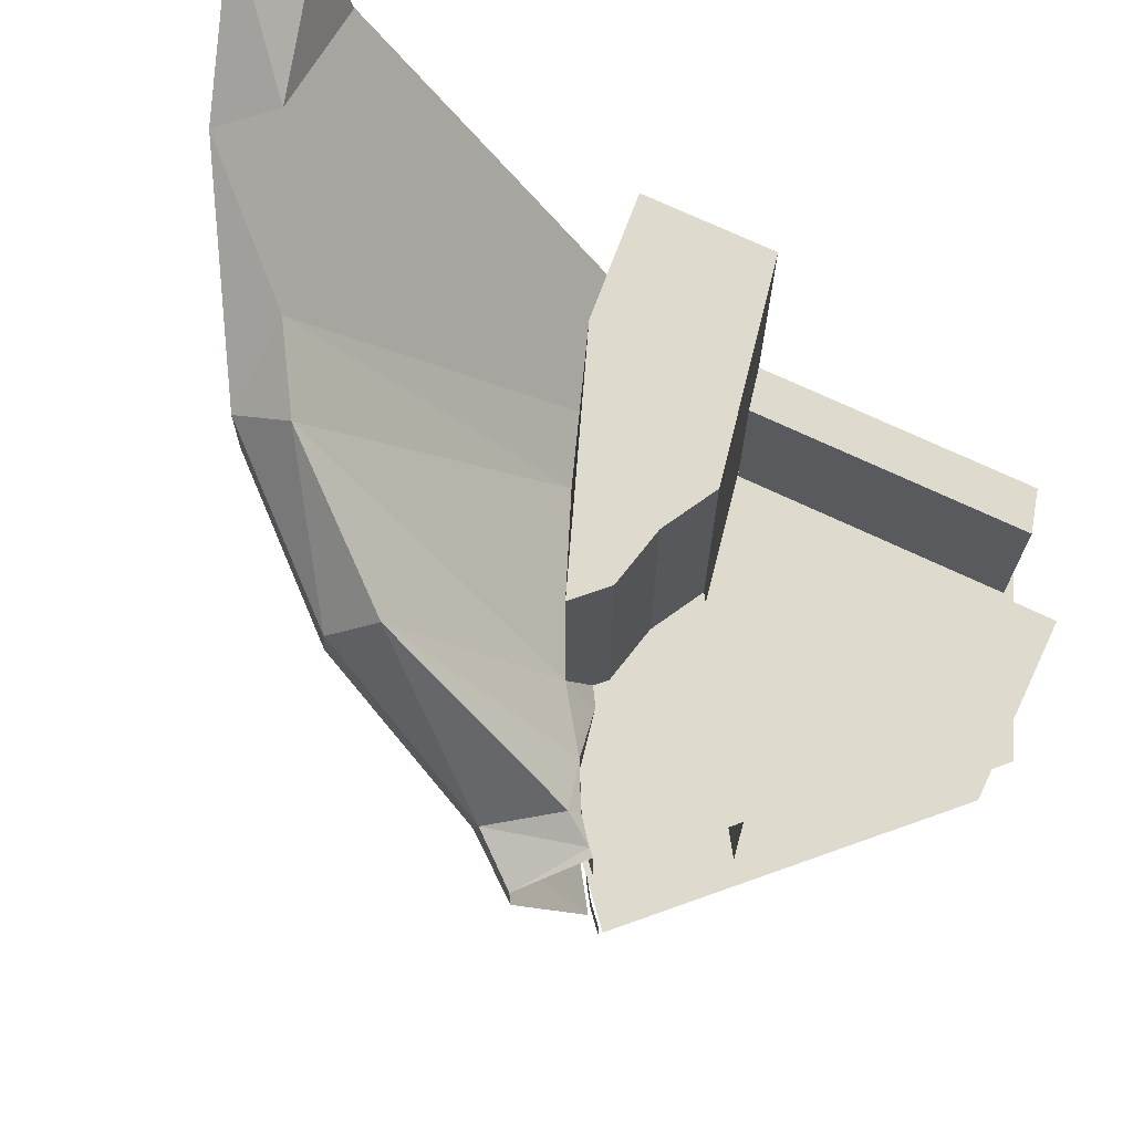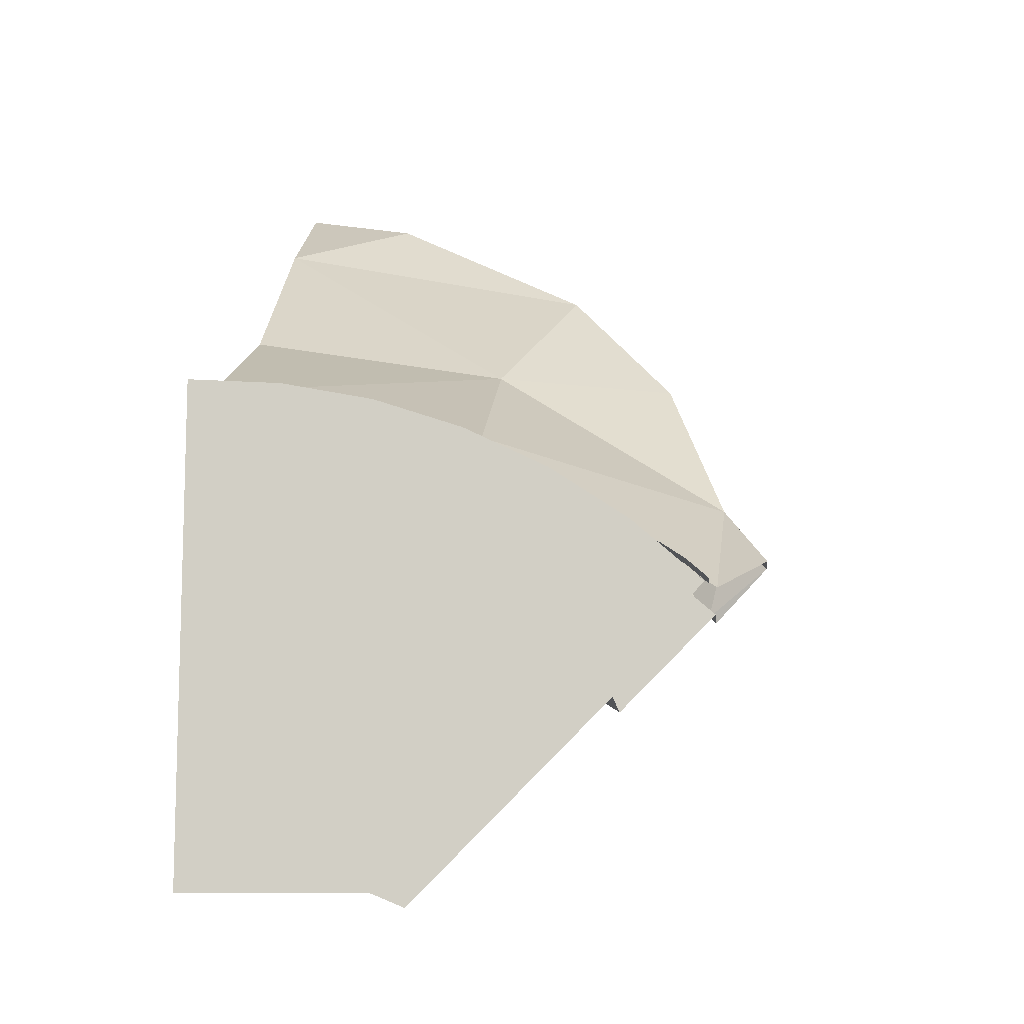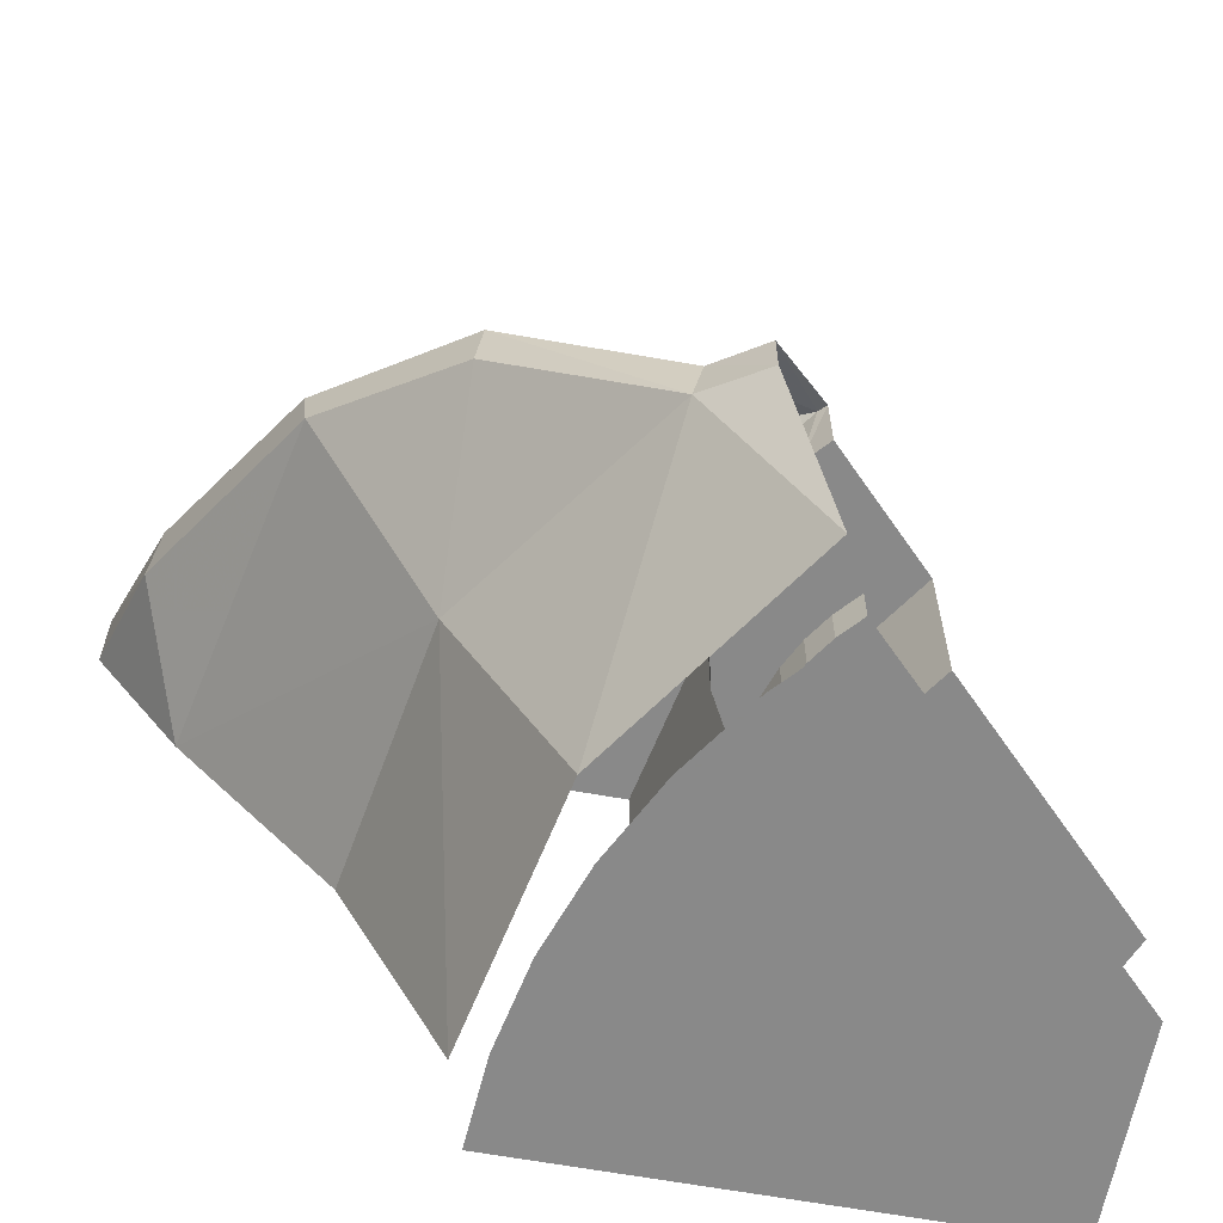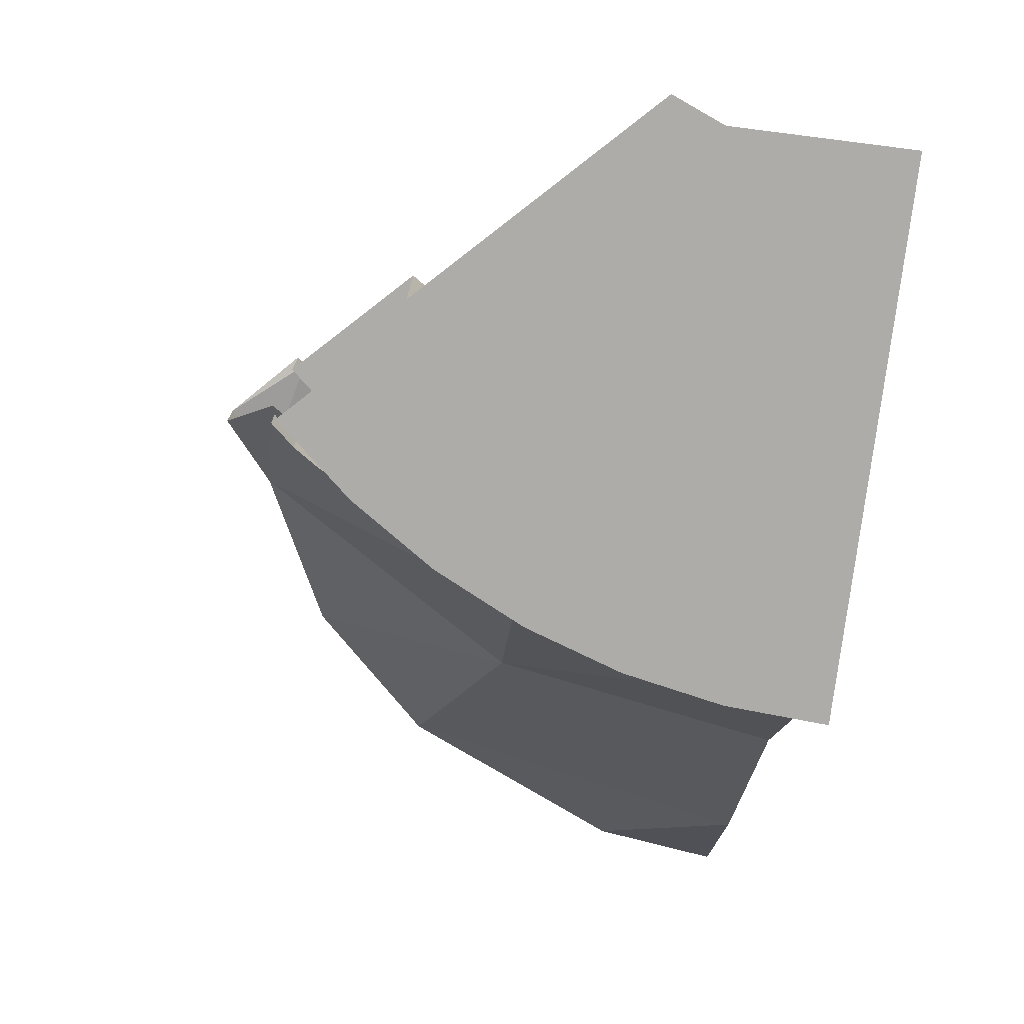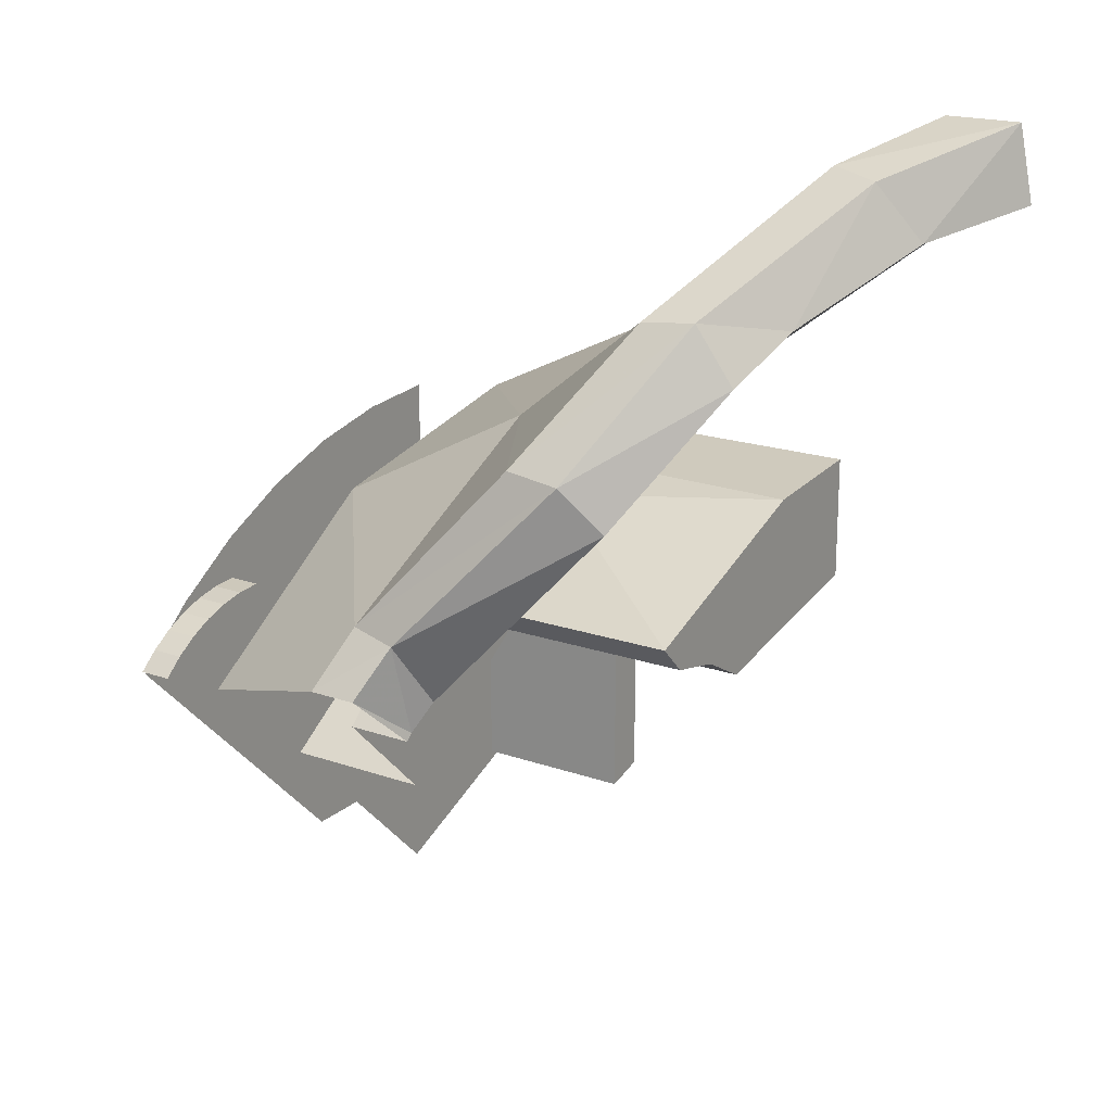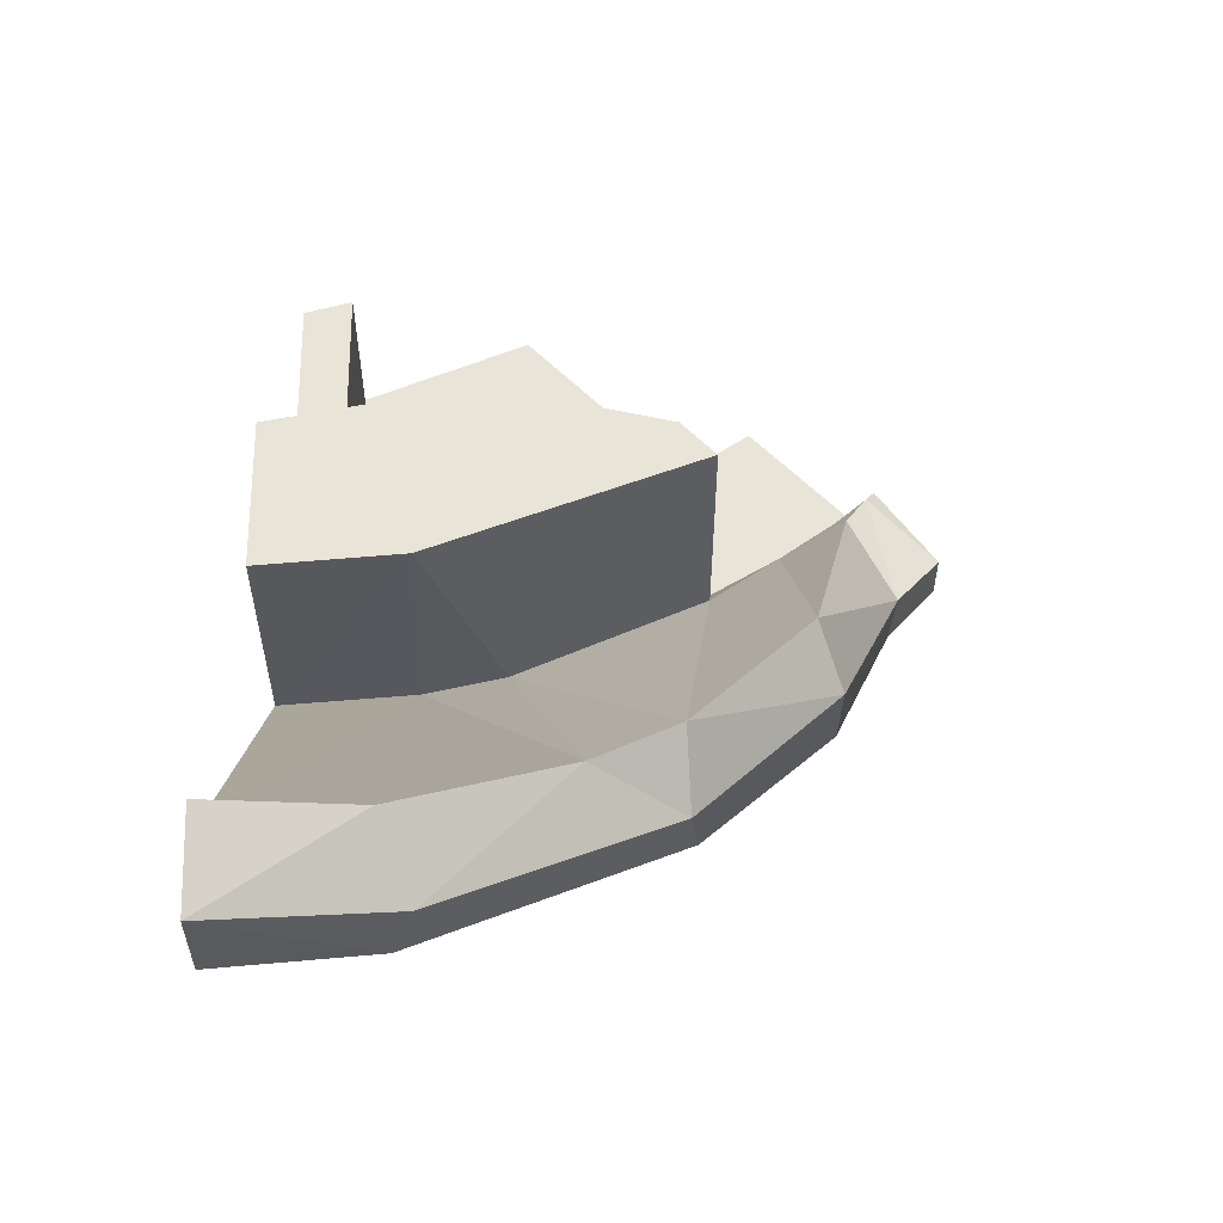
<metadata>
{"format":"obj","ext":"obj","renderer":"f3d","projection":"perspective","resolution":1024,"background":"white","views":[{"elev":71.2,"azim":115.4,"up":"+Y"},{"elev":-10.9,"azim":5.3,"up":"+Z"},{"elev":-63.0,"azim":79.5,"up":"+Y"},{"elev":-76.8,"azim":172.8,"up":"+Y"},{"elev":19.1,"azim":123.3,"up":"+Z"},{"elev":60.4,"azim":0.1,"up":"+Y"}]}
</metadata>
<code>
v 0.7071 0 0.7071
v 0 0 1
v 0.1305 0 0.9914
v 0.6088 0 0.7934
v 0.6088 0 0.7934
v 0.1305 0 0.9914
v 0.2588 0 0.9659
v 0.5 0 0.866
v 0.5 0 0.866
v 0.2588 0 0.9659
v 0.3827 0 0.9239
v 0.6826 0.05 0.738
v 0.6826 0 0.738
v 0.7121 0 0.7121
v 0.7121 0.05 0.7121
v 0.65 0.05 0.7598
v 0.65 0 0.7598
v 0.6826 0 0.738
v 0.6826 0.05 0.738
v 0.6148 0.05 0.7772
v 0.6148 0 0.7772
v 0.65 0 0.7598
v 0.65 0.05 0.7598
v 0.5776 0.05 0.7898
v 0.5776 0 0.7898
v 0.6148 0 0.7772
v 0.6148 0.05 0.7772
v 0.5392 0.05 0.7975
v 0.5392 0 0.7975
v 0.5776 0 0.7898
v 0.5776 0.05 0.7898
v 0.5 0.05 0.8
v 0.5 0 0.8
v 0.5392 0 0.7975
v 0.5392 0.05 0.7975
v 0.0625 0.4375 0.3889
v 0.0625 0.4375 0.7989
v 0.0625 0.1875 0.799
v 0.0625 0.1875 0.389
v 0.0625 0.4375 0.7989
v 0.0625 0.4375 0.3889
v 0 0.4375 0.4062
v 0 0.4375 0.8125
v 0.6049 0.4062 0.7944
v 0.6861 0.4062 0.751
v 0.5745 0.4062 0.5745
v 0.4757 0.4062 0.8115
v 0.7208 0.5041 0.7208
v 0.7208 0.4062 0.7208
v 0.6861 0.4062 0.751
v 0.6861 0.4062 0.751
v 0.7108 0.5041 0.7307
v 0.7208 0.5041 0.7208
v 0.3125 0.8 0.75
v 0.3897 0.8 0.7924
v 0.3897 0.4062 0.7924
v 0.3125 0.4062 0.75
v 0.3897 0.8 0.7924
v 0.4757 0.8 0.8115
v 0.4757 0.4062 0.8115
v 0.3897 0.4062 0.7924
v 0 1.061 1.537
v 0 0.9454 1.537
v 0.182 0.8631 1.484
v 0.2072 0.9392 1.472
v 0 1.061 1.537
v 0.182 0.8631 1.484
v 0.4929 0.7382 1.306
v 0.4838 0.8182 1.314
v 0.2072 0.9392 1.472
v 0.182 0.8631 1.484
v 0.4838 0.8182 1.314
v 0.4929 0.7382 1.306
v 0.6526 0.6281 1.12
v 0.6572 0.7116 1.111
v 0.684 0.5237 0.7724
v 0.673 0.4976 0.7602
v 0.6047 0.4697 0.7944
v 0.684 0.5237 0.7724
v 0.6047 0.4697 0.7944
v 0.6261 0.7672 1.046
v 0.684 0.5237 0.7724
v 0.7108 0.5041 0.7307
v 0.673 0.4976 0.7602
v 0.4919 0.4062 0.8277
v 0.519 0.4724 0.8548
v 0.5175 0.4062 0.812
v 0.6047 0.4697 0.7944
v 0.5175 0.4062 0.812
v 0.519 0.4724 0.8548
v 0.2777 0.4724 0.9607
v 0.3739 0.9075 1.292
v 0.478 0.8755 1.23
v 0.6261 0.7672 1.046
v 0.6047 0.4697 0.7944
v 0.519 0.4724 0.8548
v 0.519 0.4724 0.8548
v 0.2777 0.4724 0.9607
v 0.478 0.8755 1.23
v 0.6261 0.7672 1.046
v 0.519 0.4724 0.8548
v 0.478 0.8755 1.23
v 0 1.084 1.422
v 0.17 0.9981 1.386
v 0 0.9655 1.381
v 0.1738 0.4724 0.9848
v 0 0.4724 1
v 0 0.9655 1.381
v 0.1738 0.4724 0.9848
v 0 0.9655 1.381
v 0.17 0.9981 1.386
v 0.3739 0.9075 1.292
v 0.2777 0.4724 0.9607
v 0.1738 0.4724 0.9848
v 0.3739 0.9075 1.292
v 0.17 0.9981 1.386
v 0 1.084 1.422
v 0 1.061 1.537
v 0 1.061 1.537
v 0.2072 0.9392 1.472
v 0.17 0.9981 1.386
v 0.4838 0.8182 1.314
v 0.478 0.8755 1.23
v 0.3739 0.9075 1.292
v 0.2072 0.9392 1.472
v 0.4838 0.8182 1.314
v 0.3739 0.9075 1.292
v 0.2072 0.9392 1.472
v 0.3739 0.9075 1.292
v 0.17 0.9981 1.386
v 0.478 0.8755 1.23
v 0.4838 0.8182 1.314
v 0.6572 0.7116 1.111
v 0.6261 0.7672 1.046
v 0.478 0.8755 1.23
v 0.6572 0.7116 1.111
v 0.6526 0.6281 1.12
v 0.4929 0.7382 1.306
v 0.3888 0.4722 1.111
v 0.7365 0.4288 0.8821
v 0.6526 0.6281 1.12
v 0.3888 0.4722 1.111
v 0.7365 0.4288 0.8821
v 0.3888 0.4722 1.111
v 0.3916 0.16 0.9454
v 0.7236 0.16 0.7236
v 0.7996 0.3991 0.7996
v 0.7365 0.4288 0.8821
v 0.7365 0.4288 0.8821
v 0.3916 0.16 0.9454
v 0.7236 0.16 0.7236
v 0.3888 0.4722 1.111
v 0.4929 0.7382 1.306
v 0 0.7508 1.408
v 0 0.4722 1.177
v 0.3888 0.4722 1.111
v 0 0.7508 1.408
v 0 0.4722 1.177
v 0 0.16 1.023
v 0.3888 0.4722 1.111
v 0.3916 0.16 0.9454
v 0.3888 0.4722 1.111
v 0 0.16 1.023
v 0 0.7508 1.408
v 0.4929 0.7382 1.306
v 0.182 0.8631 1.484
v 0 0.9454 1.537
v 0 0.7508 1.408
v 0.182 0.8631 1.484
v 0 0.8 0.8125
v 0.3125 0.8 0.75
v 0.3125 0.4062 0.75
v 0 0.1875 0.8125
v 0.3125 0.4062 0.75
v 0.311 0.1875 0.7507
v 0 0.1875 0.8125
v 0.311 0.1875 0.7507
v 0.3125 0.4062 0.75
v 0.5745 0.4062 0.5745
v 0.5745 0.1875 0.5745
v 0.6572 0.7116 1.111
v 0.6526 0.6281 1.12
v 0.7365 0.4288 0.8821
v 0.7445 0.497 0.8684
v 0.6572 0.7116 1.111
v 0.7365 0.4288 0.8821
v 0.7996 0.3991 0.7996
v 0.7995 0.4708 0.7995
v 0.7445 0.497 0.8684
v 0.7445 0.497 0.8684
v 0.7365 0.4288 0.8821
v 0.7996 0.3991 0.7996
v 0.519 0.4724 0.8548
v 0.4919 0.4062 0.8277
v 0.4757 0.4062 0.8115
v 0.4757 0.8 0.8115
v 0.519 0.4724 0.8548
v 0.4757 0.8 0.8115
v 0.519 0.8 0.8548
v 0.4757 0.4062 0.8115
v 0.4919 0.4062 0.8277
v 0.5175 0.4062 0.812
v 0.3125 0.4062 0.75
v 0.3897 0.4062 0.7924
v 0.4757 0.4062 0.8115
v 0.5745 0.4062 0.5745
v 0.4757 0.4062 0.8115
v 0.5175 0.4062 0.812
v 0.6049 0.4062 0.7944
v 0.6861 0.4062 0.751
v 0.673 0.4976 0.7602
v 0.7108 0.5041 0.7307
v 0.6047 0.4697 0.7944
v 0.673 0.4976 0.7602
v 0.6861 0.4062 0.751
v 0.6049 0.4062 0.7944
v 0.6047 0.4697 0.7944
v 0.6861 0.4062 0.751
v 0.5175 0.4062 0.812
v 0.6047 0.4697 0.7944
v 0.6049 0.4062 0.7944
v 0.7445 0.497 0.8684
v 0.684 0.5237 0.7724
v 0.6261 0.7672 1.046
v 0.7445 0.497 0.8684
v 0.6261 0.7672 1.046
v 0.6572 0.7116 1.111
v 0.7108 0.5041 0.7307
v 0.7995 0.4708 0.7995
v 0.7208 0.5041 0.7208
v 0.7445 0.497 0.8684
v 0.7995 0.4708 0.7995
v 0.7108 0.5041 0.7307
v 0.7108 0.5041 0.7307
v 0.684 0.5237 0.7724
v 0.7445 0.497 0.8684
v 0.519 0.8 0.8548
v 0.4757 0.8 0.8115
v 0.3897 0.8 0.7924
v 0.1809 0.8 0.9835
v 0.1809 0.8 0.9835
v 0.3897 0.8 0.7924
v 0.3125 0.8 0.75
v 0 0.8 0.8125
v 0.1809 0.8 0.9835
v 0 0.8 0.8125
v 0 0.8 1
v 0.1809 0.8 0.9835
v 0 0.8 1
v 0 0.4724 1
v 0.1738 0.4724 0.9848
v 0.519 0.8 0.8548
v 0.1809 0.8 0.9835
v 0.2777 0.4724 0.9607
v 0.519 0.4724 0.8548
v 0.519 0.8 0.8548
v 0.2777 0.4724 0.9607
v 0.1738 0.4724 0.9848
v 0.2777 0.4724 0.9607
v 0.1809 0.8 0.9835
v 0.7071 0 0.7071
v 0 0 1
v 0 0 0.3
v 0.3 0 0.3
v 0.2828 0.1875 0.2828
v 0 0.1875 0.4
v 0 0.1875 0.8125
v 0.5745 0.1875 0.5745
v 0.311 0.1875 0.7507
v 0.5745 0.1875 0.5745
v 0 0.1875 0.8125
v 0.6861 0.4062 0.751
v 0.7208 0.4062 0.7208
v 0.5745 0.4062 0.5745
g mesh6870377
f 1 3 2
f 3 1 4
f 5 7 6
f 7 5 8
f 9 11 10
g mesh6870379
f 12 13 14
f 14 15 12
f 16 17 18
f 18 19 16
f 20 21 22
f 22 23 20
f 24 25 26
f 26 27 24
f 28 29 30
f 30 31 28
f 32 33 34
f 34 35 32
g mesh6870382
f 36 37 38
f 38 39 36
f 40 41 42
f 42 43 40
f 44 45 46
f 46 47 44
f 48 49 50
f 51 52 53
f 54 55 56
f 56 57 54
f 58 59 60
f 60 61 58
f 62 63 64
f 65 66 67
f 68 69 70
f 70 71 68
f 72 73 74
f 74 75 72
f 76 77 78
f 79 80 81
f 82 83 84
f 85 86 87
f 88 89 90
f 91 92 93
f 94 95 96
f 97 98 99
f 100 101 102
f 103 104 105
f 106 107 108
f 109 110 111
f 111 112 109
f 113 114 115
f 116 117 118
f 119 120 121
f 122 123 124
f 125 126 127
f 128 129 130
f 131 132 133
f 134 135 136
f 137 138 139
f 140 141 142
f 143 144 145
f 146 147 148
f 149 150 151
f 152 153 154
f 155 156 157
f 158 159 160
f 161 162 163
f 164 165 166
f 167 168 169
f 170 171 172
f 172 173 170
f 174 175 176
f 177 178 179
f 179 180 177
f 181 182 183
f 184 185 186
f 187 188 189
f 190 191 192
f 193 194 195
f 195 196 193
f 197 198 199
f 200 201 202
f 203 204 205
f 205 206 203
f 207 208 209
f 210 211 212
f 213 214 215
f 216 217 218
f 219 220 221
f 222 223 224
f 225 226 227
f 228 229 230
f 231 232 233
f 234 235 236
f 237 238 239
f 239 240 237
f 241 242 243
f 243 244 241
f 245 246 247
f 248 249 250
f 250 251 248
f 252 253 254
f 255 256 257
f 258 259 260
f 261 262 263
f 263 264 261
f 265 266 267
f 267 268 265
f 269 270 271
f 272 273 274

</code>
